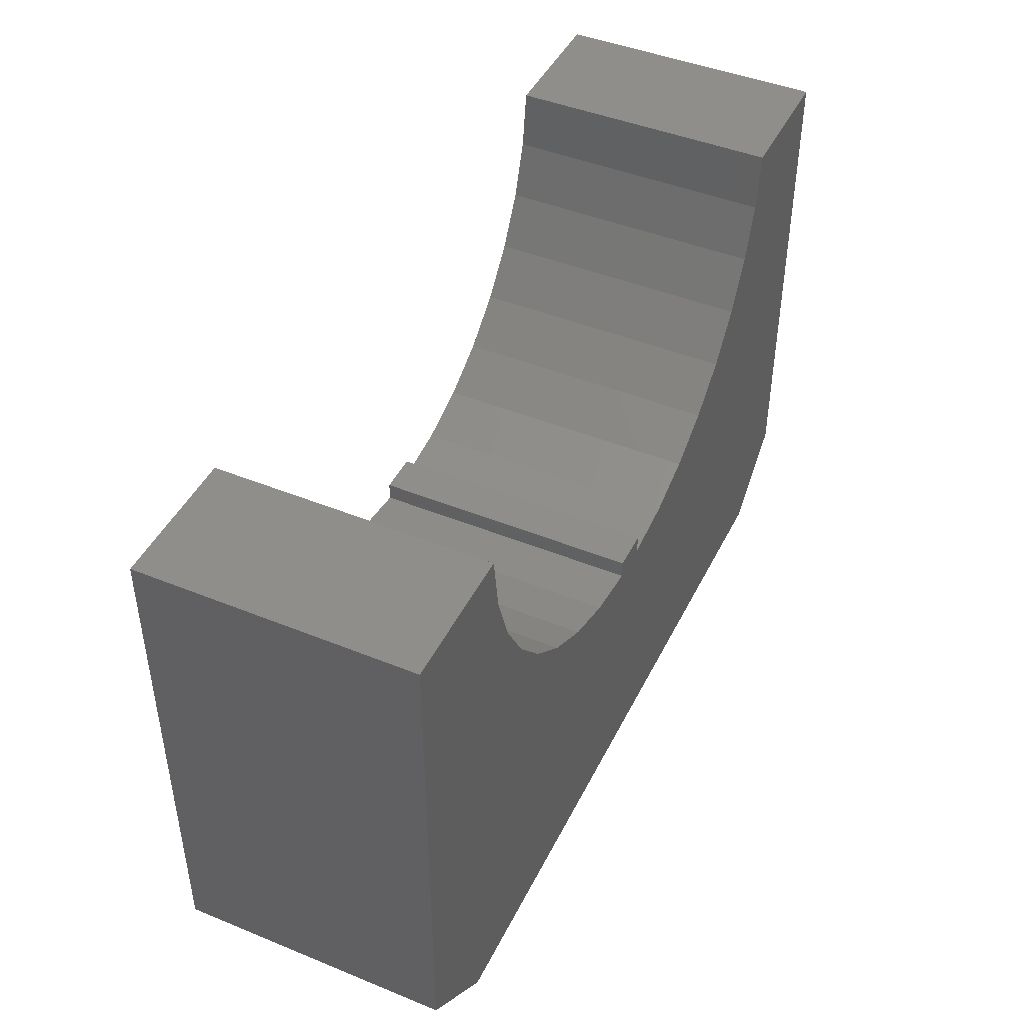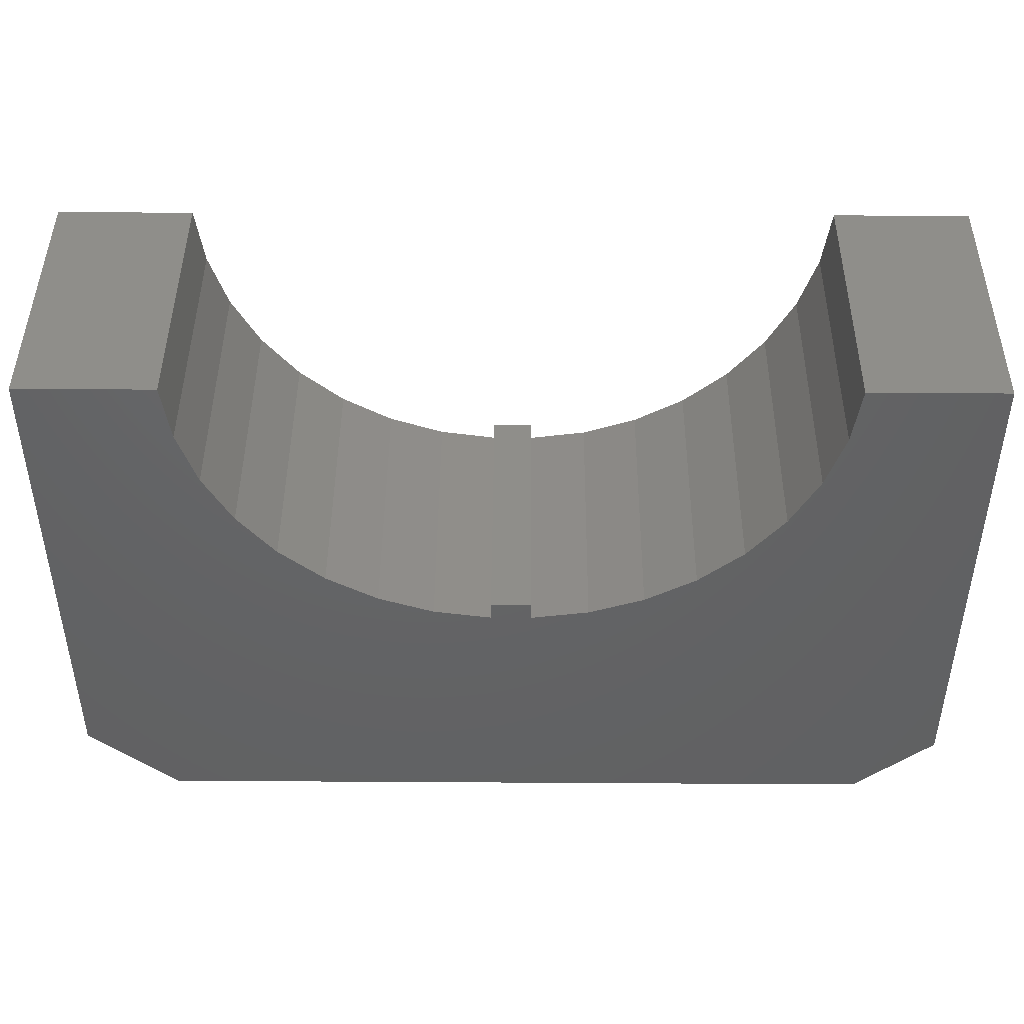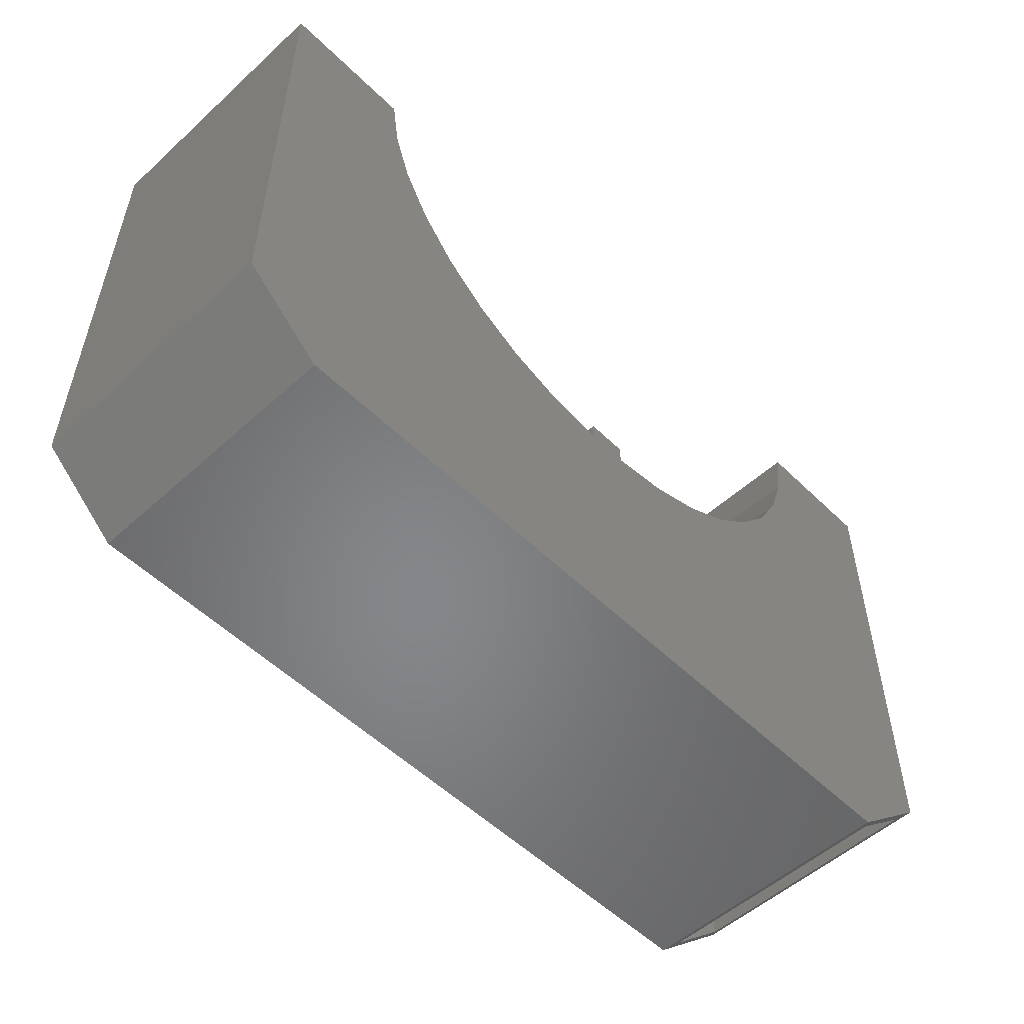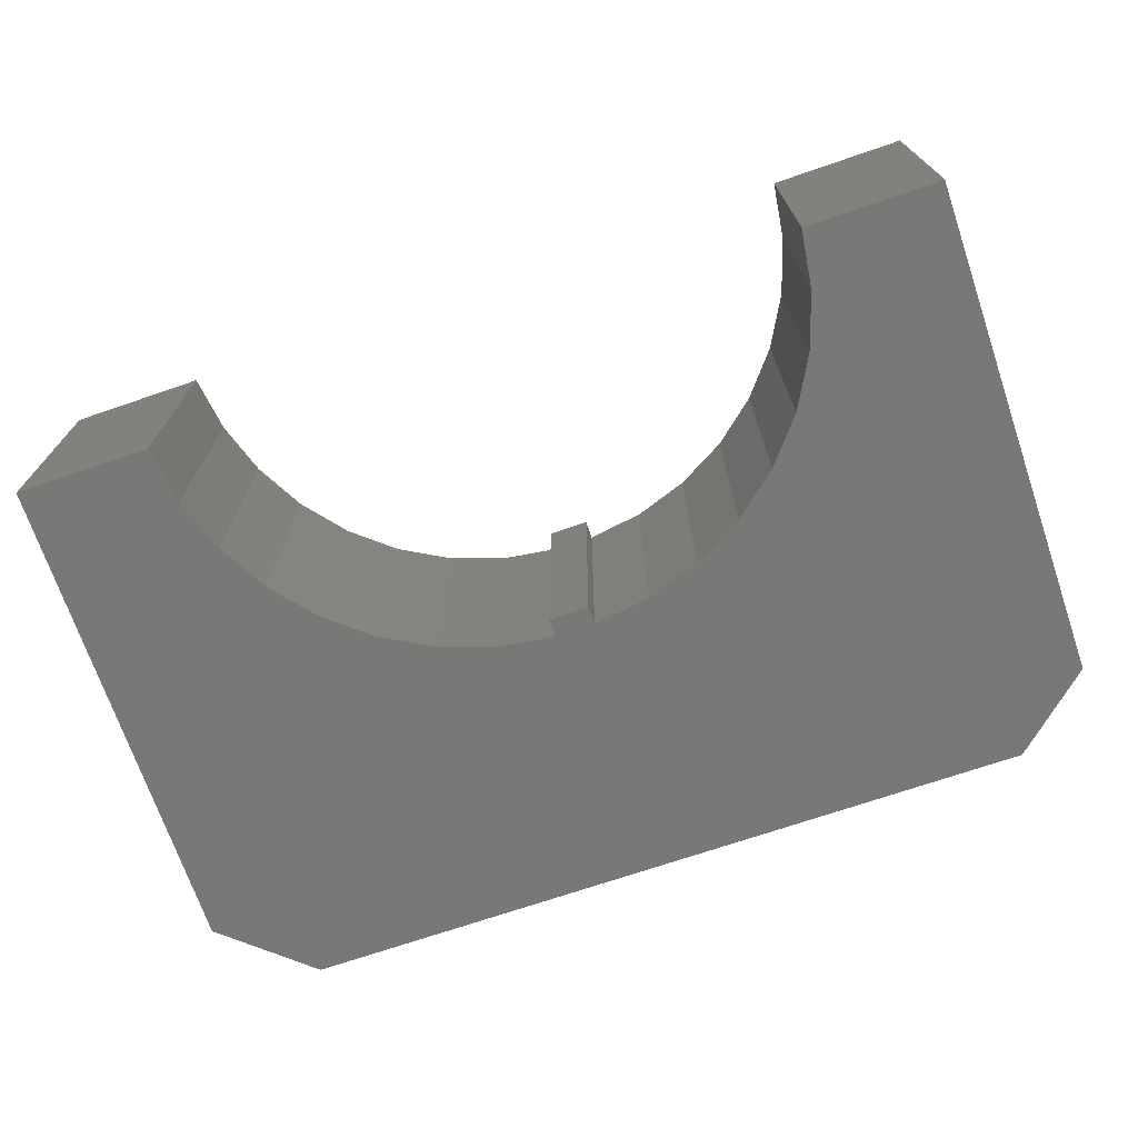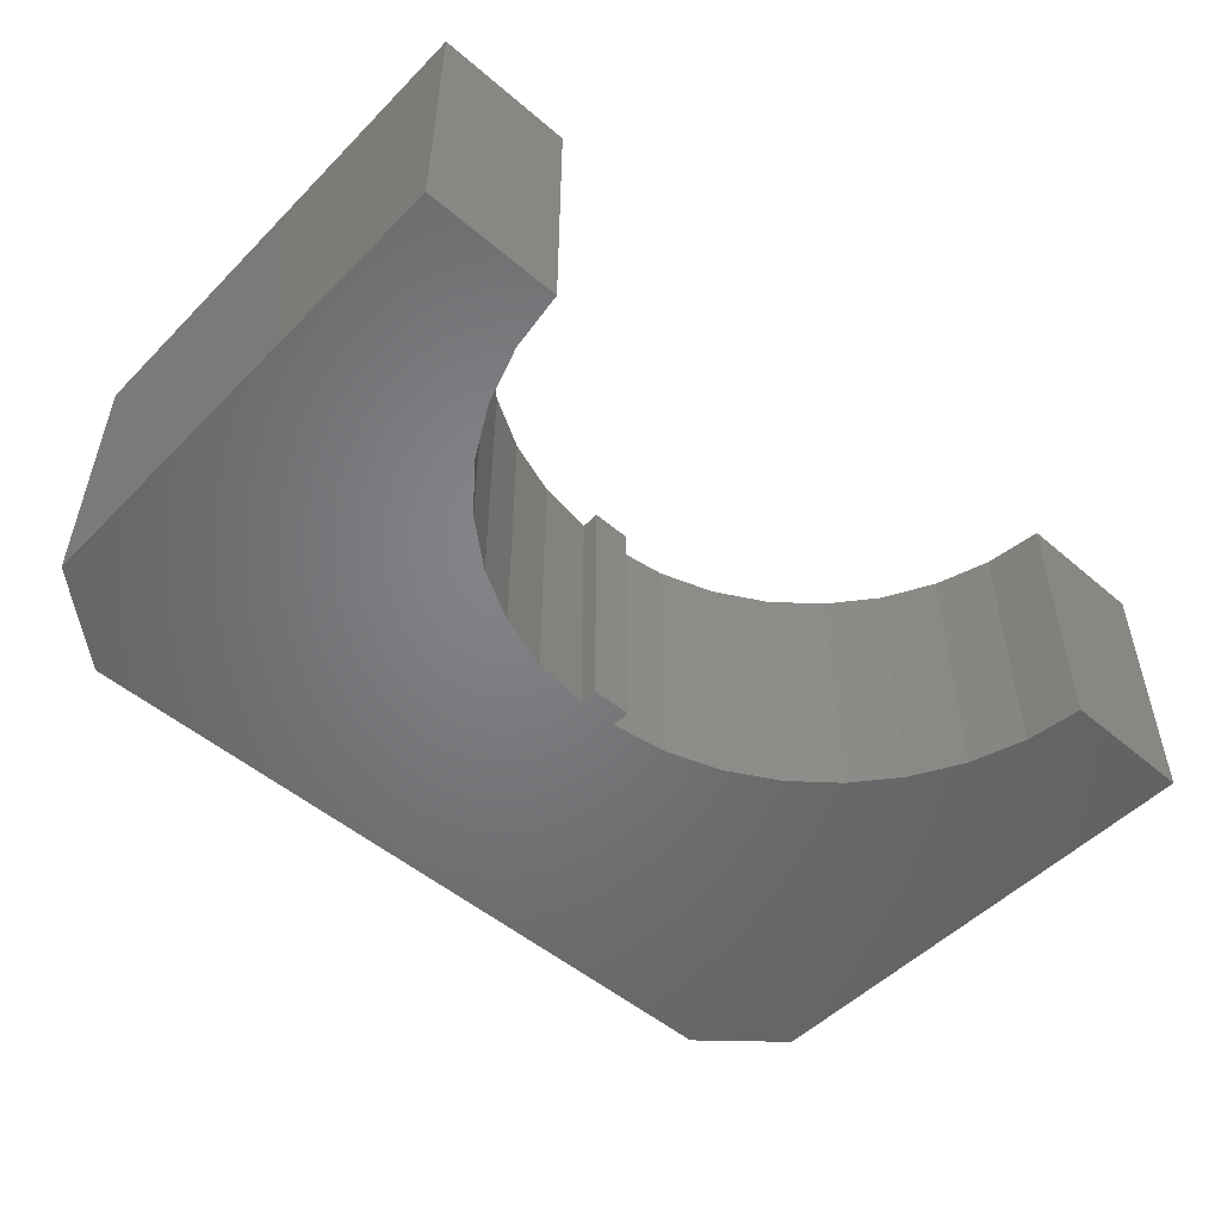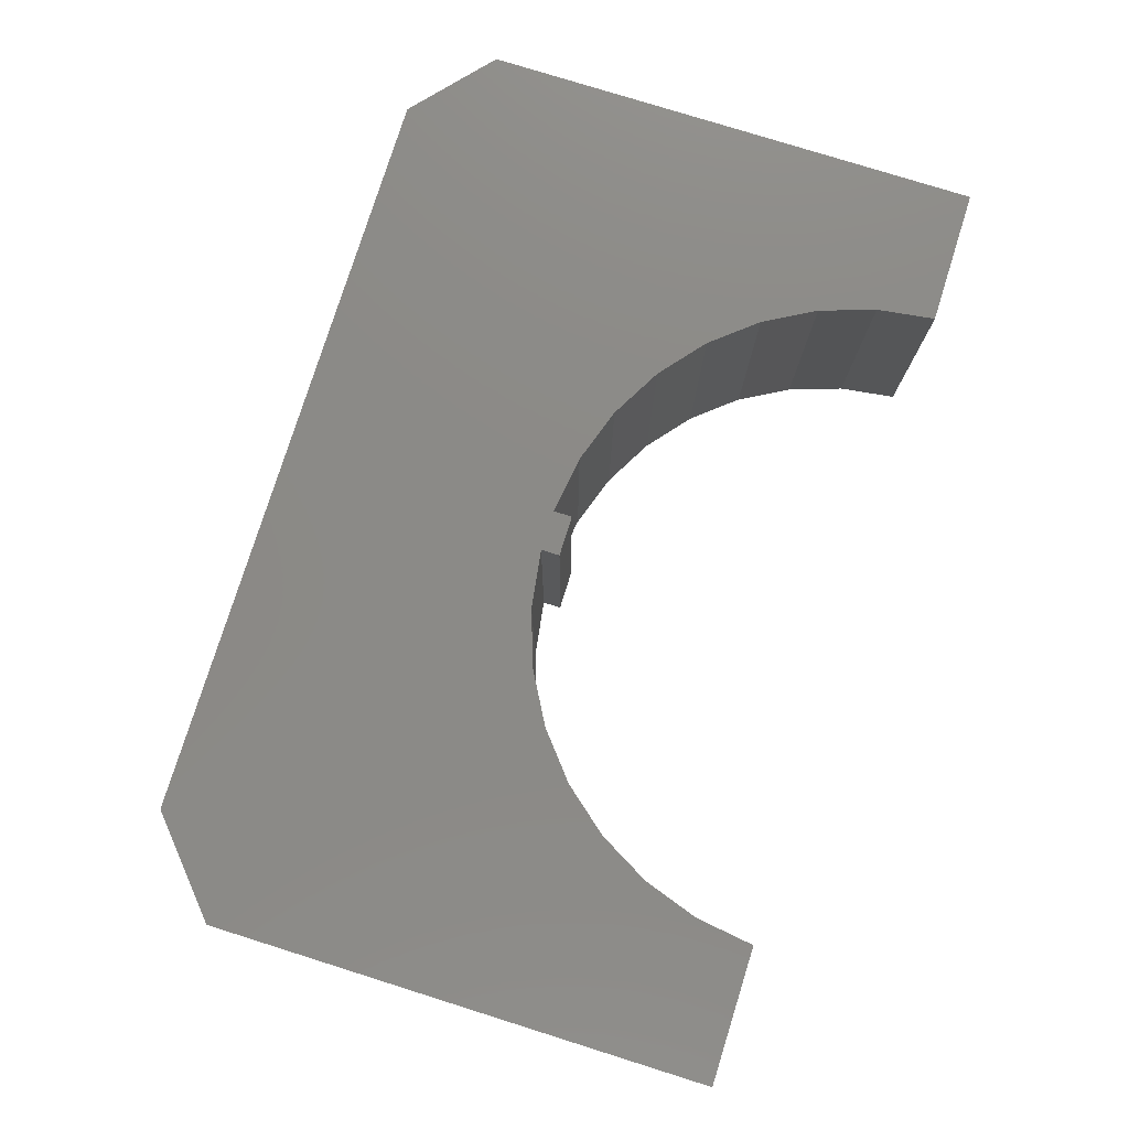
<metadata>
{"format":"stl","ext":"stl","renderer":"f3d","projection":"perspective","resolution":1024,"background":"white","views":[{"elev":44.8,"azim":115.3,"up":"+Y"},{"elev":44.4,"azim":-179.6,"up":"+Y"},{"elev":-53.4,"azim":-46.0,"up":"+Y"},{"elev":-71.1,"azim":-161.1,"up":"+Z"},{"elev":-51.3,"azim":137.3,"up":"+Z"},{"elev":78.0,"azim":107.4,"up":"+Z"}]}
</metadata>
<code>
# stl→obj: 104 verts, 204 faces
v 0.5938 -0.665 -0.007812
v 0.5781 -0.6787 0.007812
v 0.4783 -0.766 -0.007812
v 0.4962 -0.7504 0.007812
v 0.4783 -0.766 0.3438
v 0.4962 -0.7504 0.3281
v 0.5938 -0.665 0.3438
v 0.5781 -0.6787 0.3281
v -0.4843 -0.7504 0.3281
v -0.4843 -0.7504 0.007812
v 0.5781 -0.03824 0.3281
v 0.5781 -0.03824 0.007812
v 0.1652 -0.402 0.007812
v 0.08937 -0.4247 0.007812
v 0.01069 -0.4332 0.007812
v -0.01069 -0.4332 0.007812
v -0.08937 -0.4247 0.007812
v -0.1652 -0.402 0.007812
v -0.2355 -0.3657 0.007812
v -0.298 -0.3172 0.007812
v -0.3506 -0.2581 0.007812
v -0.3914 -0.1903 0.007812
v -0.4192 -0.1162 0.007812
v -0.4328 -0.03824 0.007812
v -0.5781 -0.03824 0.007812
v -0.5781 -0.6683 0.007812
v 0.4328 -0.03824 0.007812
v 0.4192 -0.1162 0.007812
v 0.3914 -0.1903 0.007812
v 0.3506 -0.2581 0.007812
v 0.298 -0.3172 0.007812
v 0.2355 -0.3657 0.007812
v 0.01069 -0.4083 0.007812
v -0.01069 -0.4083 0.007812
v -0.5781 -0.6683 0.3281
v -0.5781 -0.03824 0.3281
v -0.4328 -0.03824 0.3281
v -0.4192 -0.1162 0.3281
v -0.3914 -0.1903 0.3281
v -0.3506 -0.2581 0.3281
v -0.298 -0.3172 0.3281
v -0.2355 -0.3657 0.3281
v -0.1652 -0.402 0.3281
v -0.08937 -0.4247 0.3281
v -0.01069 -0.4332 0.3281
v 0.01069 -0.4332 0.3281
v 0.08937 -0.4247 0.3281
v 0.1652 -0.402 0.3281
v 0.2355 -0.3657 0.3281
v 0.298 -0.3172 0.3281
v 0.3506 -0.2581 0.3281
v 0.3914 -0.1903 0.3281
v 0.4192 -0.1162 0.3281
v 0.4328 -0.03824 0.3281
v 0.01069 -0.4083 0.3281
v -0.01069 -0.4083 0.3281
v -0.5938 -0.6754 -0.007812
v -0.4902 -0.766 -0.007812
v -0.5938 -0.6754 0.3438
v -0.4902 -0.766 0.3438
v 0.5938 -0.02262 0.3438
v 0.5938 -0.02262 -0.007812
v -0.4182 -0.02262 0.3438
v -0.4182 -0.02262 -0.007812
v -0.5938 -0.02262 0.3438
v -0.5938 -0.02262 -0.007812
v 0.4182 -0.02262 0.3438
v 0.4182 -0.02262 -0.007812
v 0.2982 -0.2953 -0.007812
v 0.3467 -0.2366 0.3438
v 0.3467 -0.2366 -0.007812
v 0.3836 -0.1701 0.3438
v 0.3836 -0.1701 -0.007812
v 0.4077 -0.09796 0.3438
v 0.4077 -0.09796 -0.007812
v 0.2982 -0.2953 0.3438
v 0.2399 -0.3441 -0.007812
v 0.2399 -0.3441 0.3438
v 0.1736 -0.3814 -0.007812
v 0.1736 -0.3814 0.3438
v 0.1016 -0.406 -0.007812
v 0.1016 -0.406 0.3438
v 0.02632 -0.417 -0.007812
v 0.02632 -0.417 0.3438
v 0.02632 -0.3927 -0.007812
v 0.02632 -0.3927 0.3438
v -0.02632 -0.3927 -0.007812
v -0.02632 -0.3927 0.3438
v -0.02632 -0.417 -0.007812
v -0.02632 -0.417 0.3438
v -0.2982 -0.2953 -0.007812
v -0.2399 -0.3441 0.3438
v -0.2399 -0.3441 -0.007812
v -0.1736 -0.3814 0.3438
v -0.1736 -0.3814 -0.007812
v -0.1016 -0.406 0.3438
v -0.1016 -0.406 -0.007812
v -0.2982 -0.2953 0.3438
v -0.3467 -0.2366 -0.007812
v -0.3467 -0.2366 0.3438
v -0.3836 -0.1701 -0.007812
v -0.3836 -0.1701 0.3438
v -0.4077 -0.09796 -0.007812
v -0.4077 -0.09796 0.3438
f 1 2 3
f 3 2 4
f 3 4 5
f 5 4 6
f 5 6 7
f 7 6 8
f 7 8 1
f 1 8 2
f 9 6 10
f 10 6 4
f 8 11 2
f 2 11 12
f 10 13 14
f 10 14 15
f 10 15 16
f 10 16 17
f 10 17 18
f 10 18 19
f 10 19 20
f 10 20 21
f 10 21 22
f 10 22 23
f 10 23 24
f 10 24 25
f 10 25 26
f 4 2 12
f 4 12 27
f 4 27 28
f 4 28 29
f 4 29 30
f 4 30 31
f 4 31 32
f 4 32 13
f 4 13 10
f 33 34 15
f 15 34 16
f 9 35 36
f 9 36 37
f 9 37 38
f 9 38 39
f 9 39 40
f 9 40 41
f 9 41 42
f 9 42 43
f 9 43 44
f 9 44 45
f 9 45 46
f 9 46 47
f 9 47 48
f 6 9 48
f 6 48 49
f 6 49 50
f 6 50 51
f 6 51 52
f 6 52 53
f 6 53 54
f 6 54 11
f 6 11 8
f 55 46 56
f 56 46 45
f 57 58 59
f 59 58 60
f 60 58 5
f 5 58 3
f 7 1 61
f 61 1 62
f 63 64 65
f 65 64 66
f 61 62 67
f 67 62 68
f 69 70 71
f 71 70 72
f 71 72 73
f 73 72 74
f 73 74 75
f 75 74 67
f 75 67 68
f 70 69 76
f 76 69 77
f 76 77 78
f 78 77 79
f 78 79 80
f 80 79 81
f 80 81 82
f 82 81 83
f 82 83 84
f 83 85 84
f 84 85 86
f 85 87 86
f 86 87 88
f 87 89 88
f 88 89 90
f 91 92 93
f 93 92 94
f 93 94 95
f 95 94 96
f 95 96 97
f 97 96 90
f 97 90 89
f 92 91 98
f 98 91 99
f 98 99 100
f 100 99 101
f 100 101 102
f 102 101 103
f 102 103 104
f 104 103 64
f 104 64 63
f 65 66 59
f 59 66 57
f 89 87 85
f 58 57 66
f 58 66 64
f 58 64 103
f 58 103 101
f 58 101 99
f 58 99 91
f 58 91 93
f 58 93 95
f 58 95 97
f 58 97 89
f 58 89 85
f 58 85 83
f 58 83 81
f 58 81 79
f 3 58 79
f 3 79 77
f 3 77 69
f 3 69 71
f 3 71 73
f 3 73 75
f 3 75 68
f 3 68 62
f 3 62 1
f 86 88 90
f 60 80 82
f 60 82 84
f 60 84 86
f 60 86 90
f 60 90 96
f 60 96 94
f 60 94 92
f 60 92 98
f 60 98 100
f 60 100 102
f 60 102 104
f 60 104 63
f 60 63 65
f 60 65 59
f 5 7 61
f 5 61 67
f 5 67 74
f 5 74 72
f 5 72 70
f 5 70 76
f 5 76 78
f 5 78 80
f 5 80 60
f 26 35 10
f 10 35 9
f 37 36 24
f 24 36 25
f 11 54 12
f 12 54 27
f 27 54 28
f 28 54 53
f 28 53 29
f 29 53 52
f 29 52 30
f 30 52 51
f 30 51 31
f 31 51 50
f 31 50 32
f 32 50 49
f 32 49 13
f 13 49 48
f 13 48 14
f 14 48 47
f 14 47 15
f 15 47 46
f 15 46 33
f 33 46 55
f 33 55 34
f 34 55 56
f 34 56 16
f 16 56 45
f 16 45 17
f 17 45 44
f 17 44 18
f 18 44 43
f 18 43 19
f 19 43 42
f 19 42 20
f 20 42 41
f 20 41 21
f 21 41 40
f 21 40 22
f 22 40 39
f 22 39 23
f 23 39 38
f 23 38 24
f 24 38 37
f 36 35 25
f 25 35 26

</code>
